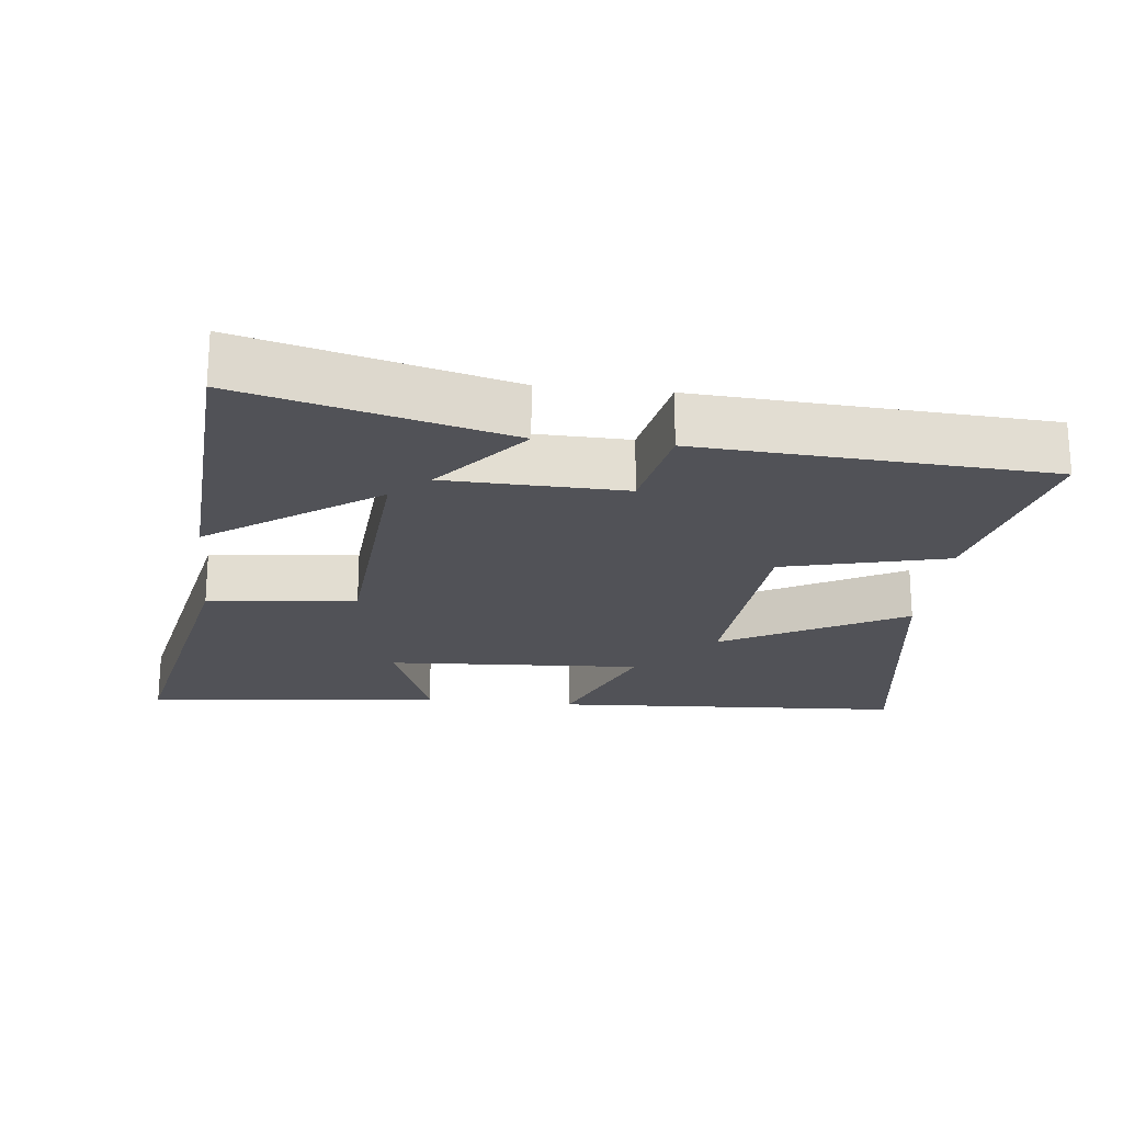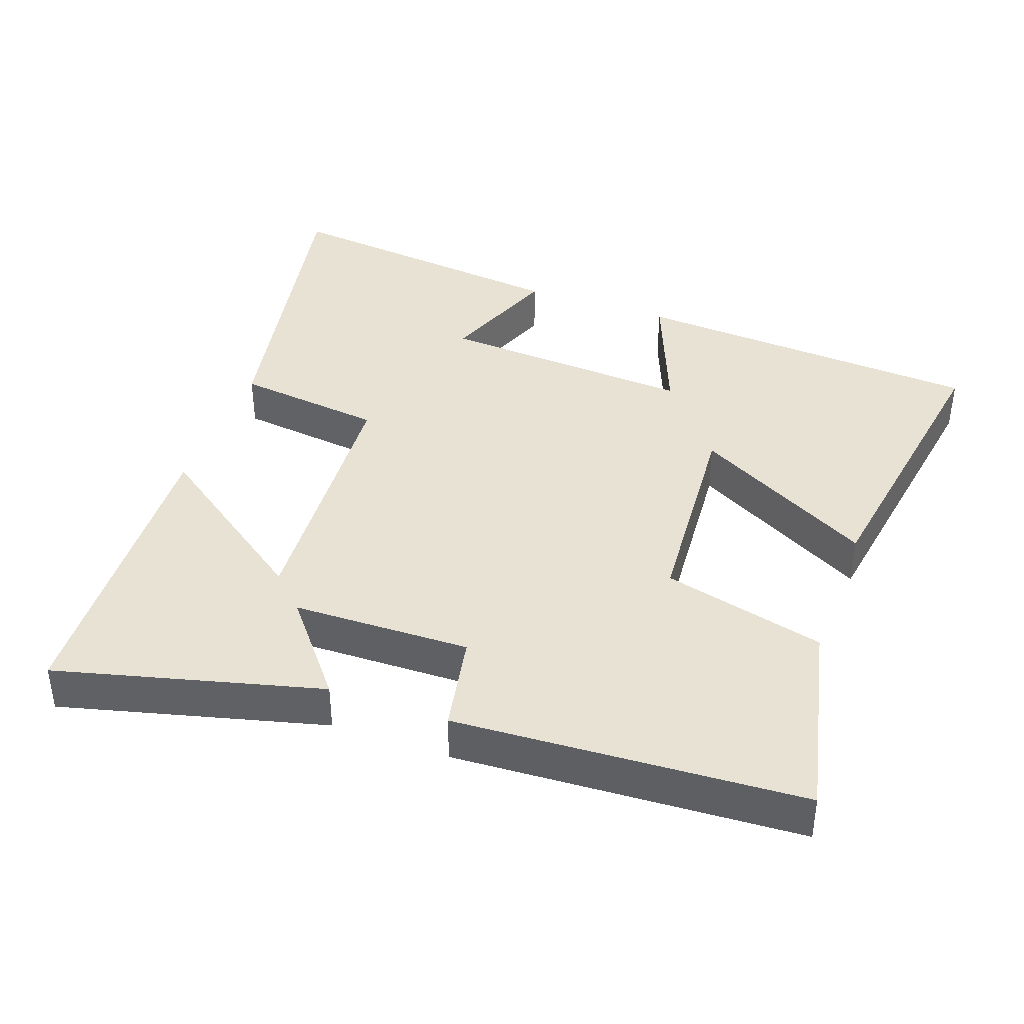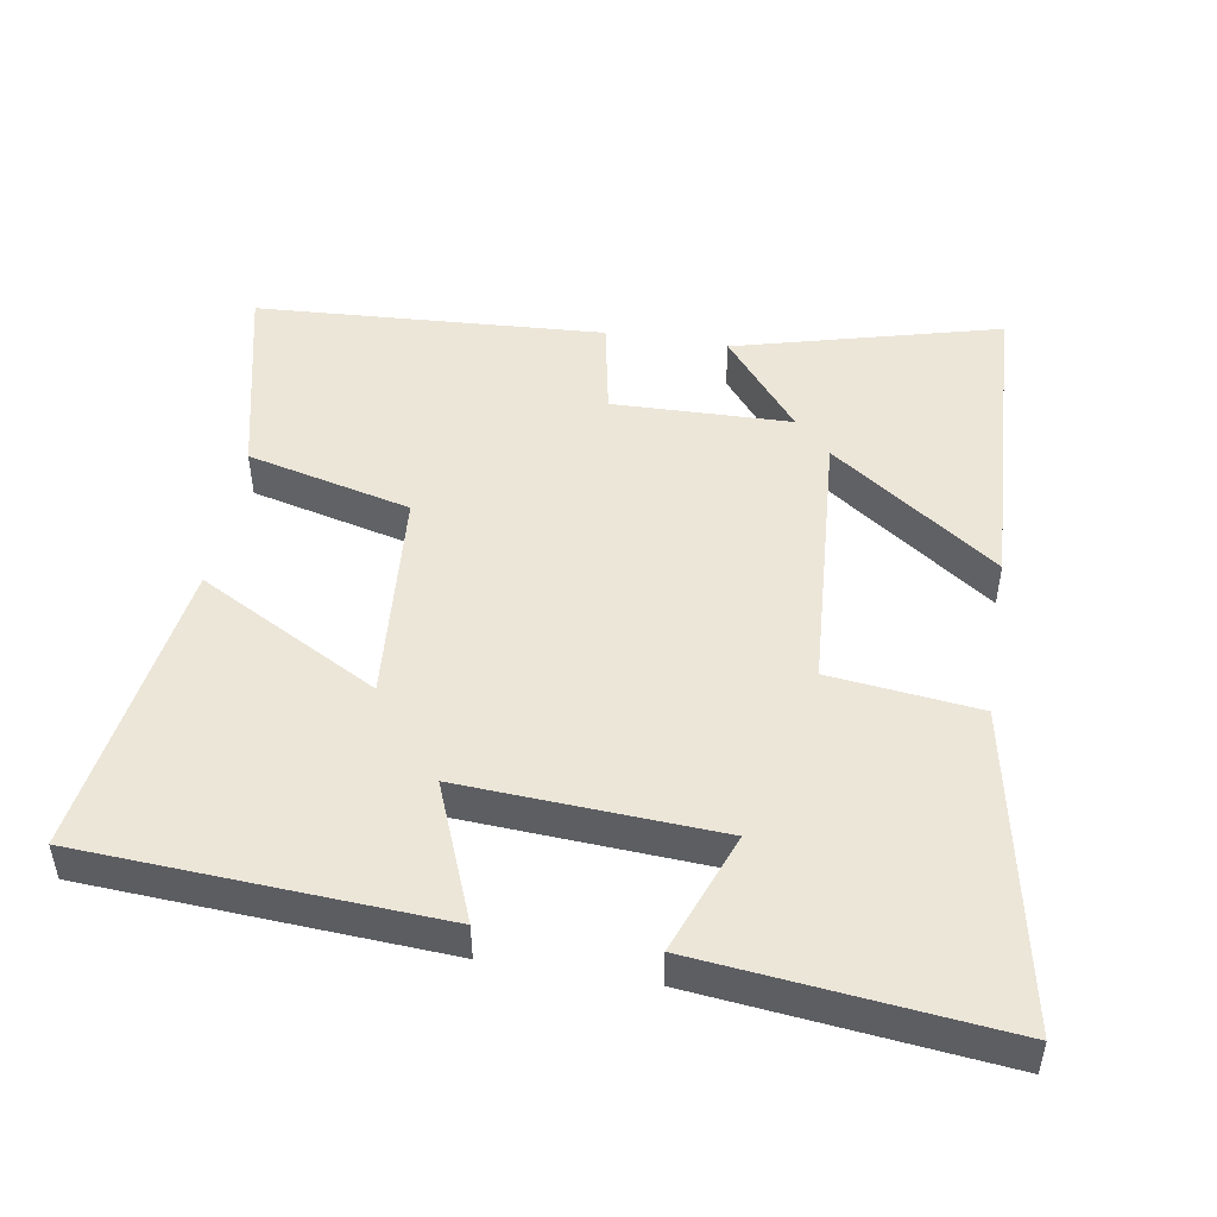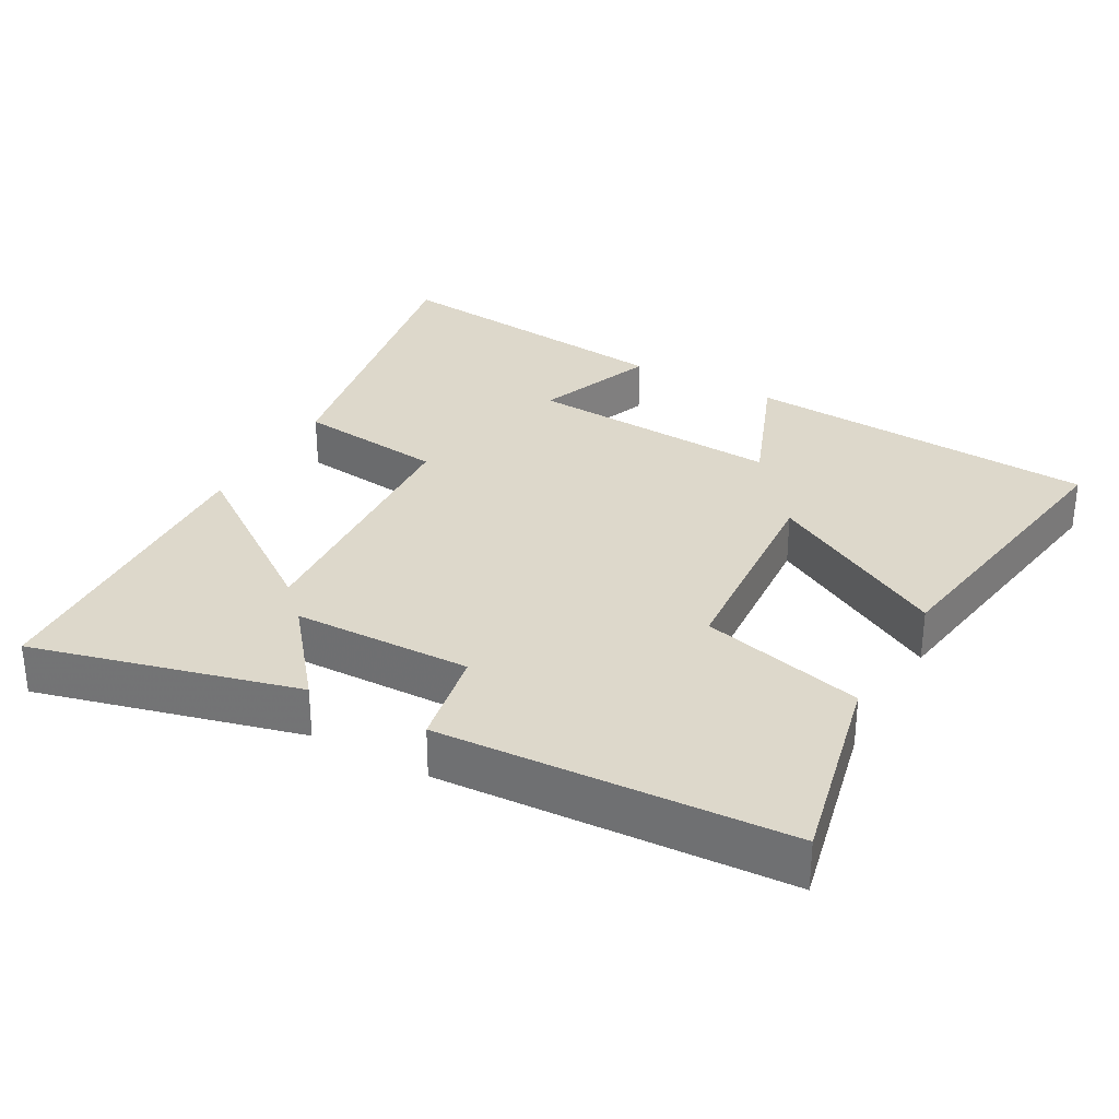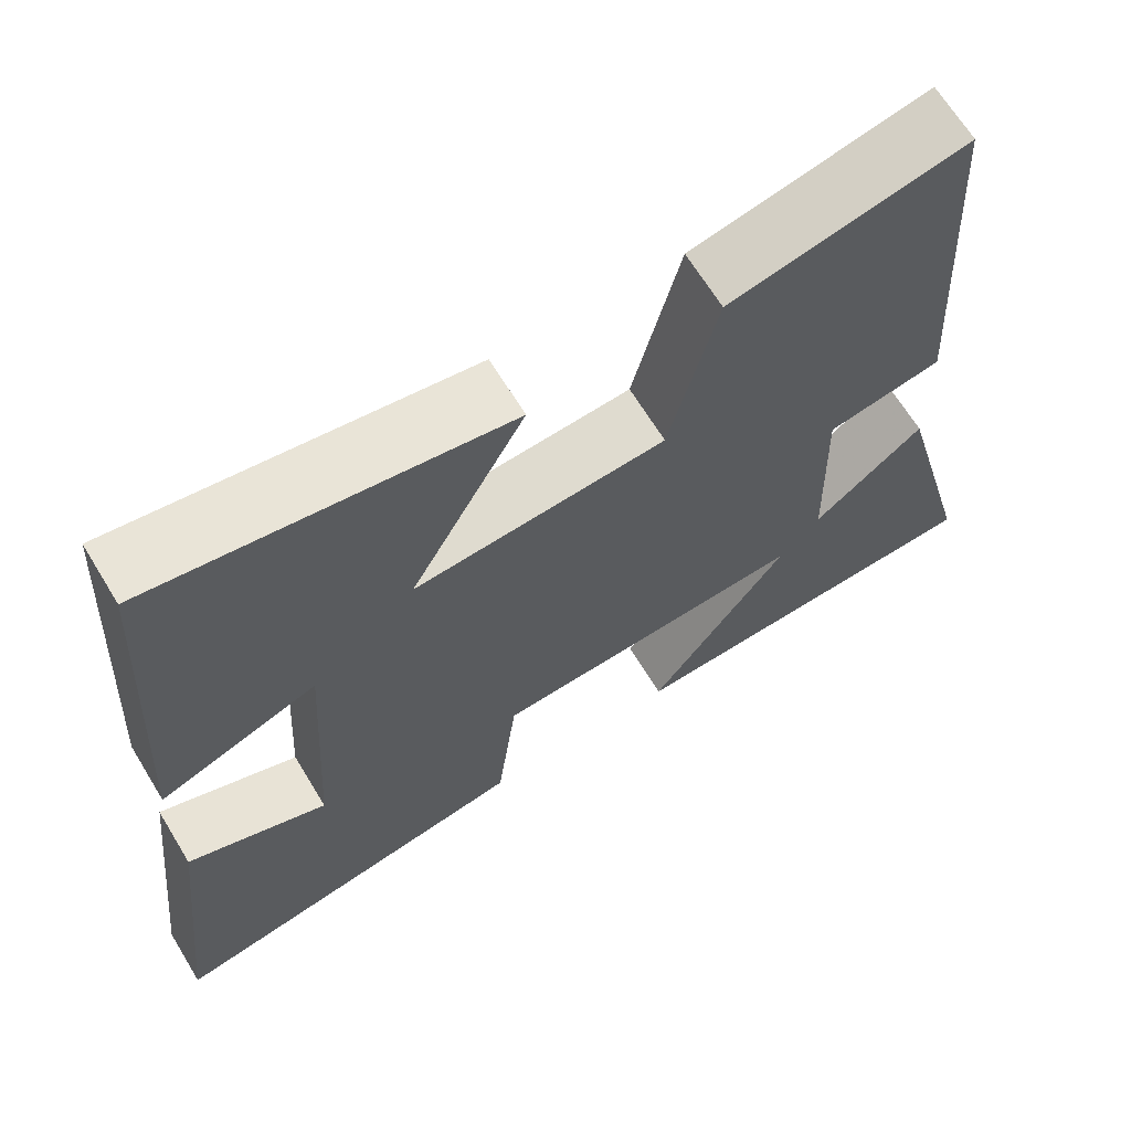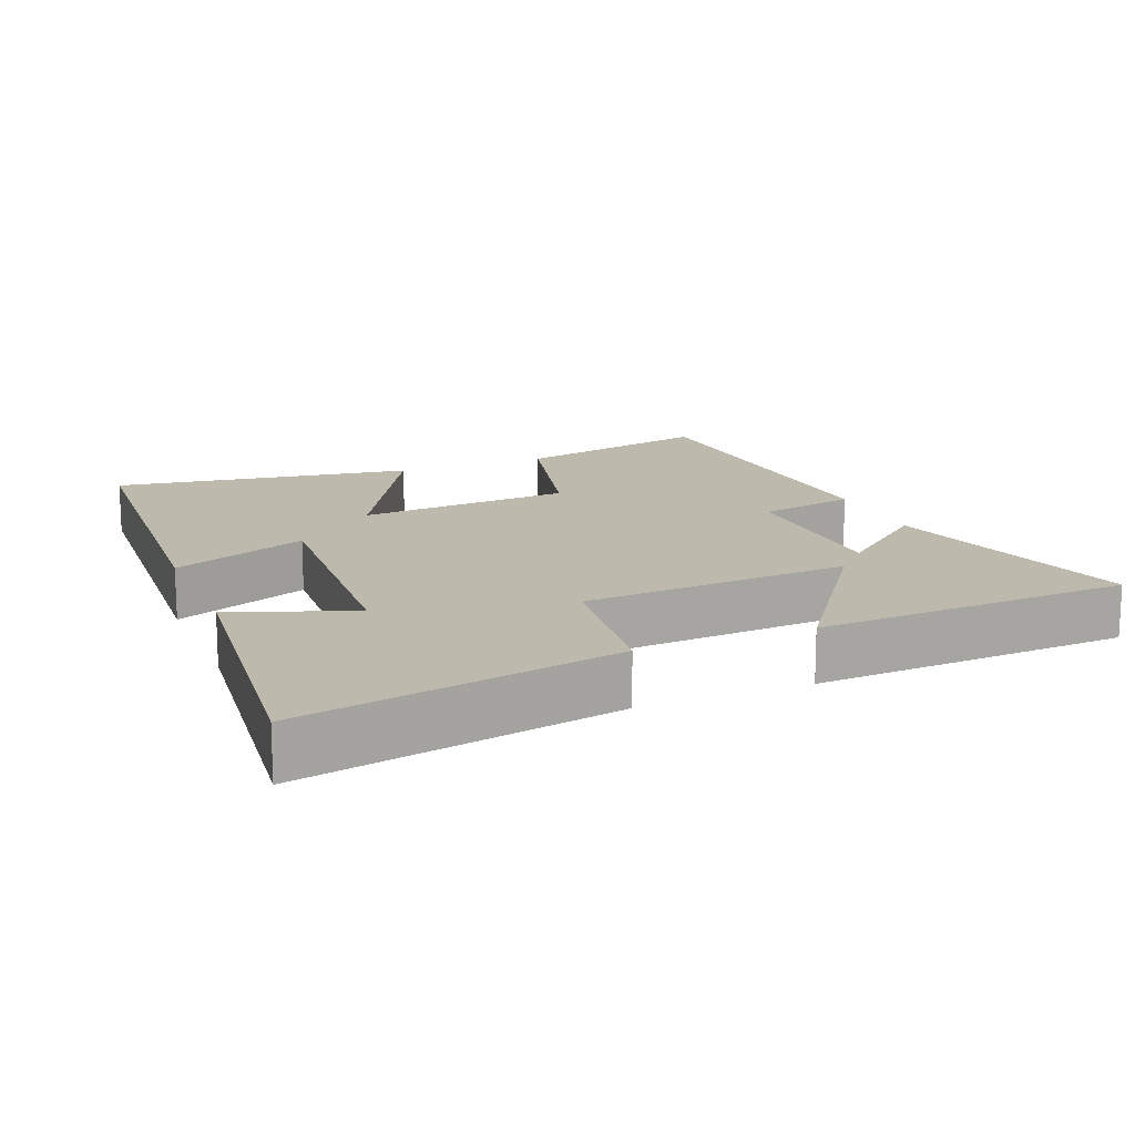
<metadata>
{"format":"obj","ext":"obj","renderer":"f3d","projection":"perspective","resolution":1024,"background":"white","views":[{"elev":-21.6,"azim":-96.5,"up":"+Y"},{"elev":39.9,"azim":-70.0,"up":"+Y"},{"elev":48.6,"azim":99.3,"up":"+Y"},{"elev":31.2,"azim":-60.7,"up":"+Y"},{"elev":66.6,"azim":148.6,"up":"+Z"},{"elev":15.1,"azim":157.7,"up":"+Y"}]}
</metadata>
<code>
v 0.469 0.07 0.565
v 0.5 0.07 0.061
v 0.306 0.07 0.138
v 0.328 0.07 -0.226
v 0.5 0.07 -0.161
v 0.547 0.07 -0.588
v 0.094 0.07 -0.5
v 0.069 0.07 -0.288
v -0.315 0.07 -0.262
v -0.146 0.07 -0.5
v -0.598 0.07 -0.477
v -0.5 0.07 -0.101
v -0.366 0.07 -0.21
v -0.36 0.07 0.044
v -0.5 0.07 0.071
v -0.471 0.07 0.566
v -0.184 0.07 0.5
v -0.126 0.07 0.267
v 0.18 0.07 0.243
v 0.04 0.07 0.5
v 0.469 0 0.565
v 0.5 0 0.061
v 0.306 0 0.138
v 0.328 0 -0.226
v 0.5 0 -0.161
v 0.547 0 -0.588
v 0.094 0 -0.5
v 0.069 0 -0.288
v -0.315 0 -0.262
v -0.146 0 -0.5
v -0.598 0 -0.477
v -0.5 0 -0.101
v -0.366 0 -0.21
v -0.36 0 0.044
v -0.5 0 0.071
v -0.471 0 0.566
v -0.184 0 0.5
v -0.126 0 0.267
v 0.18 0 0.243
v 0.04 0 0.5
f 1 2 3
f 20 1 3
f 19 20 3
f 18 19 3 4
f 16 17 18
f 15 16 18
f 14 15 18
f 13 14 18 4
f 11 12 13
f 10 11 13
f 9 10 13
f 8 9 13 4
f 7 8 4
f 4 5 6 7
f 23 22 21
f 23 21 40
f 23 40 39
f 24 23 39 38
f 38 37 36
f 38 36 35
f 38 35 34
f 24 38 34 33
f 33 32 31
f 33 31 30
f 33 30 29
f 24 33 29 28
f 24 28 27
f 27 26 25 24
f 1 21 22 2
f 2 22 23 3
f 3 23 24 4
f 4 24 25 5
f 5 25 26 6
f 6 26 27 7
f 7 27 28 8
f 8 28 29 9
f 9 29 30 10
f 10 30 31 11
f 11 31 32 12
f 12 32 33 13
f 13 33 34 14
f 14 34 35 15
f 15 35 36 16
f 16 36 37 17
f 17 37 38 18
f 18 38 39 19
f 19 39 40 20
f 20 40 21 1

</code>
